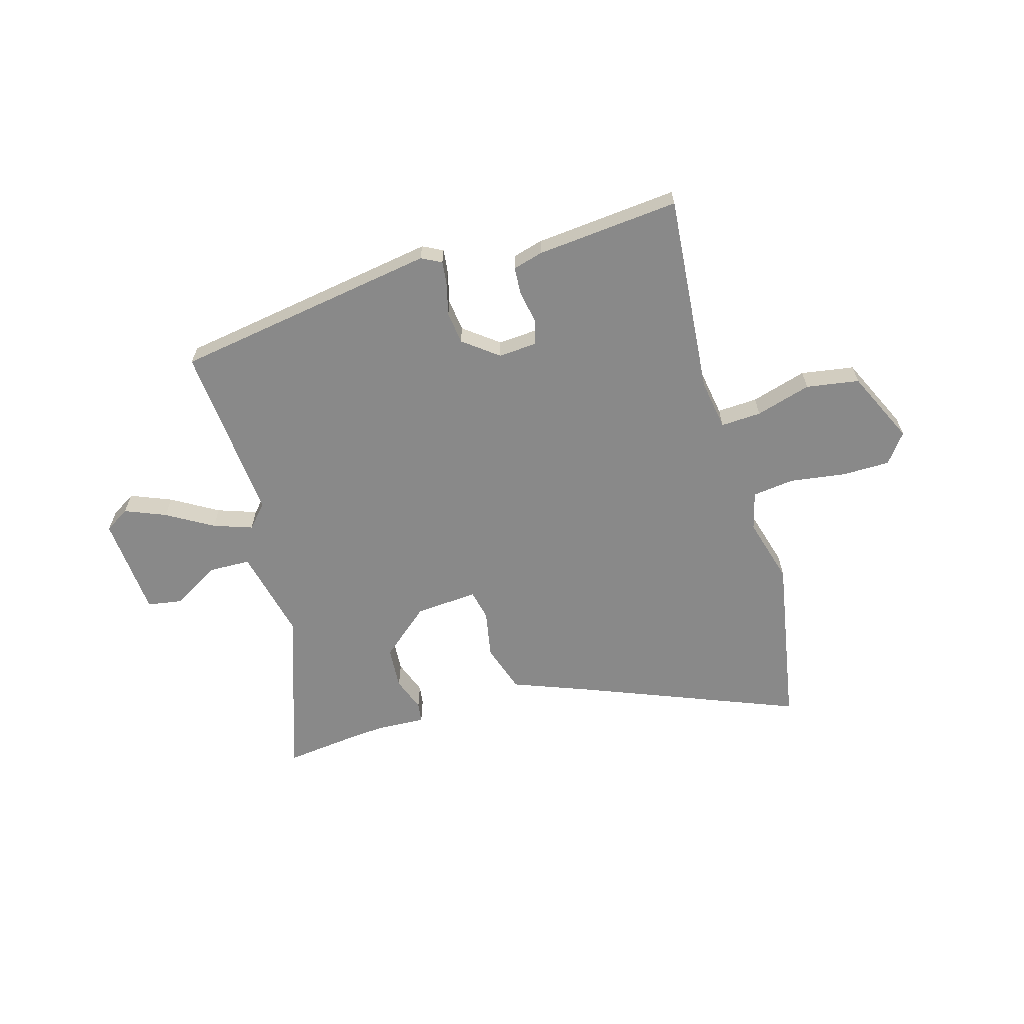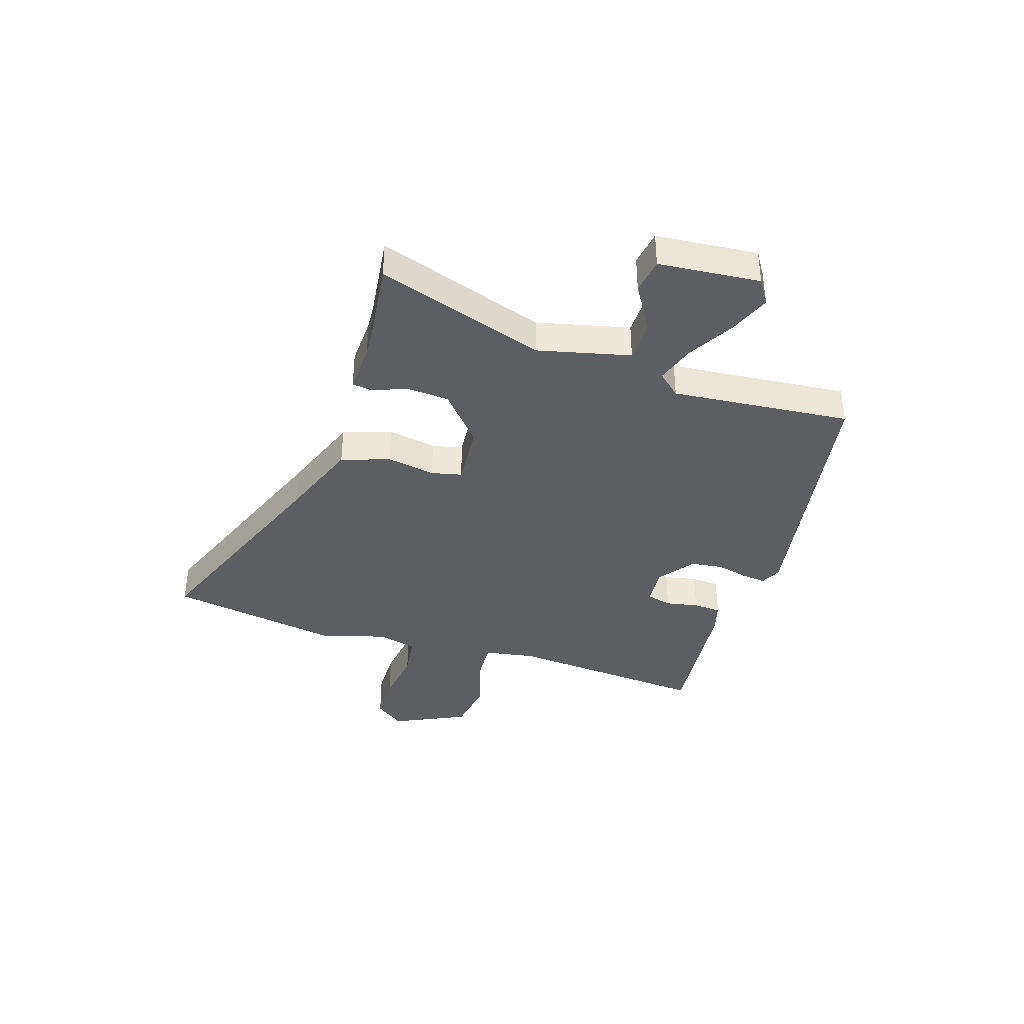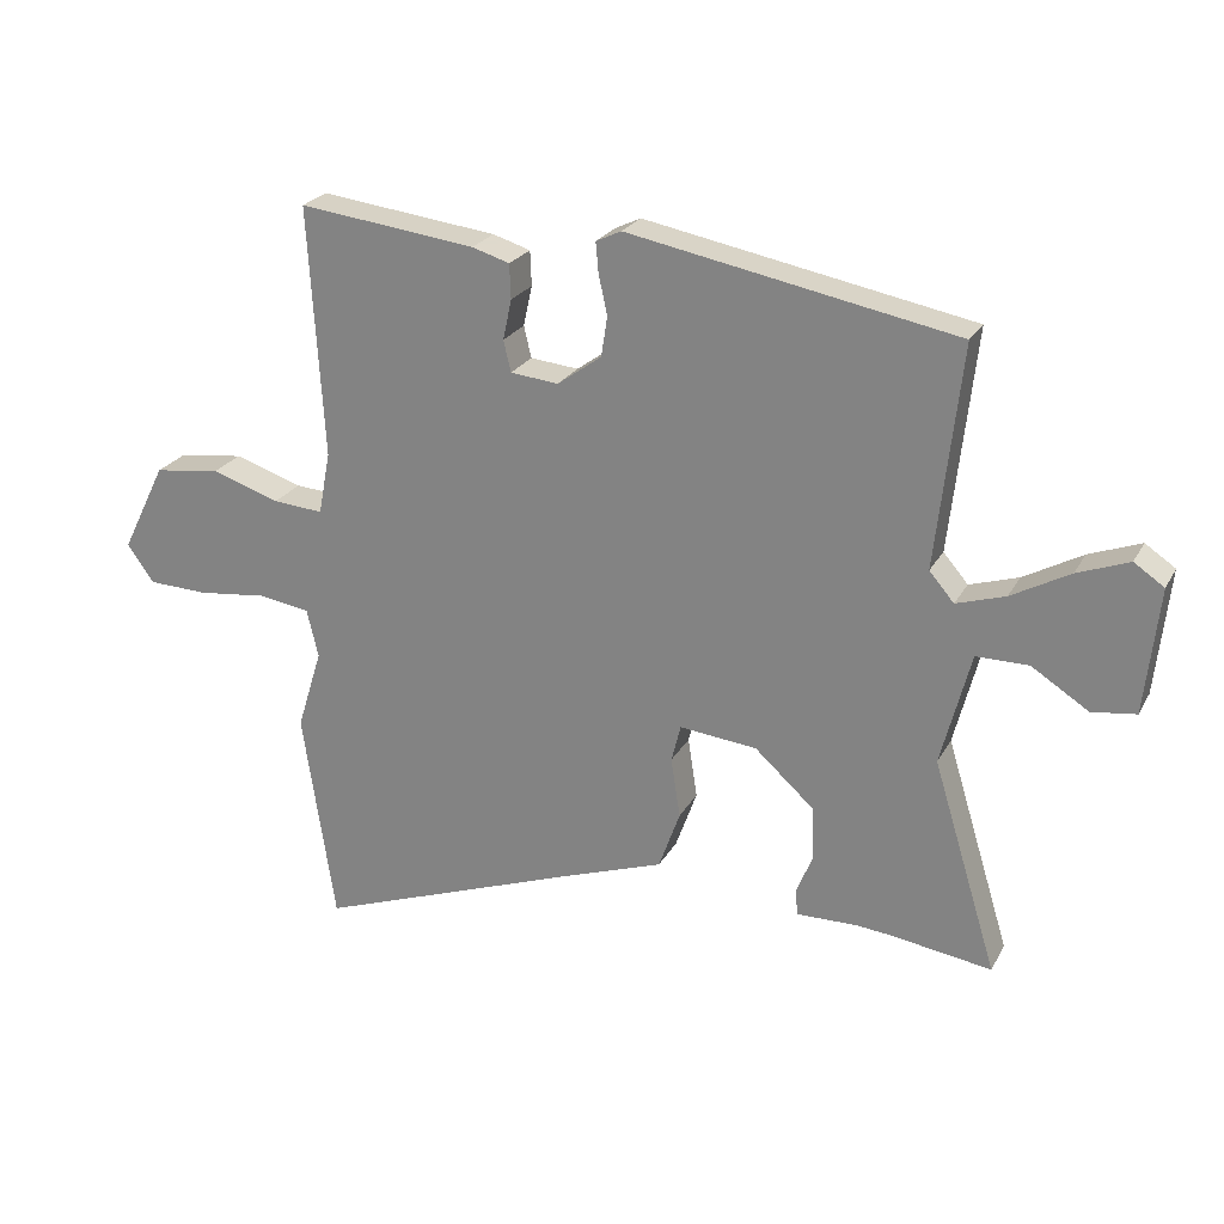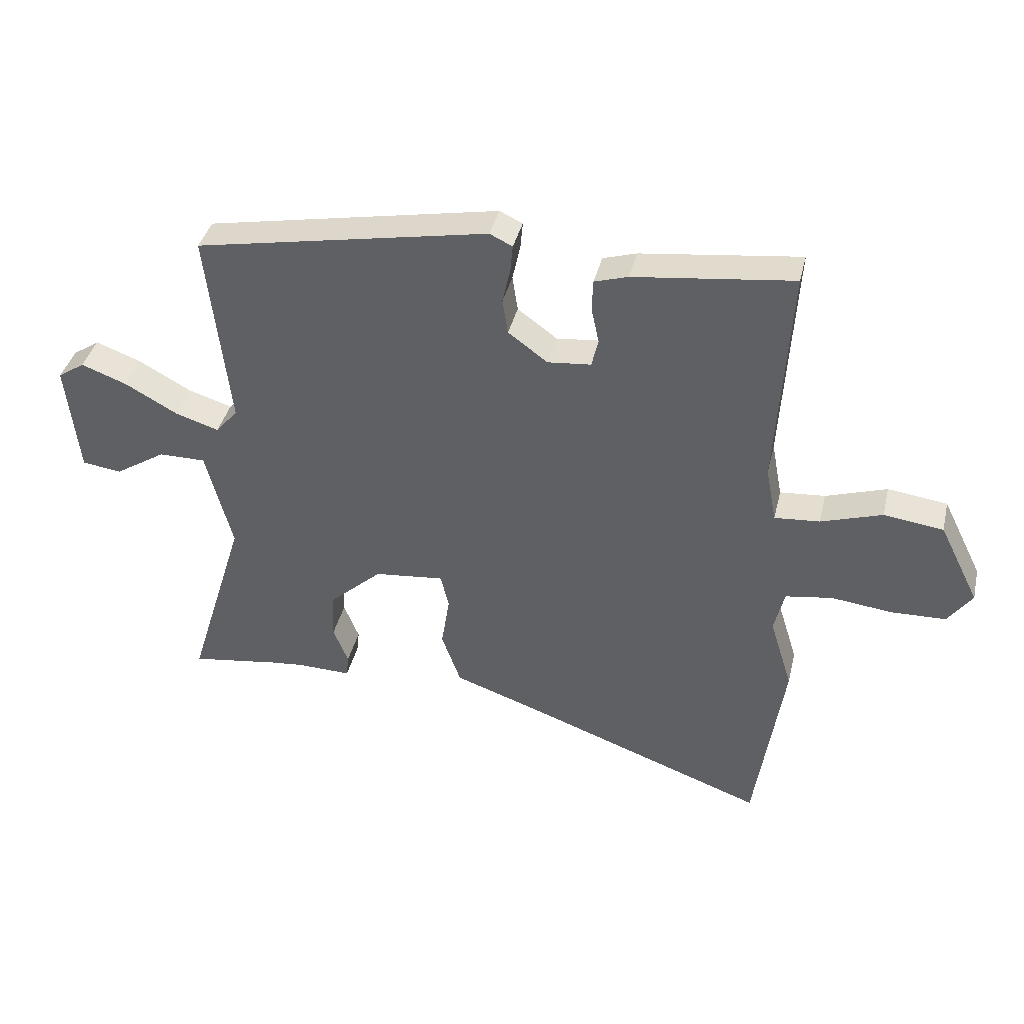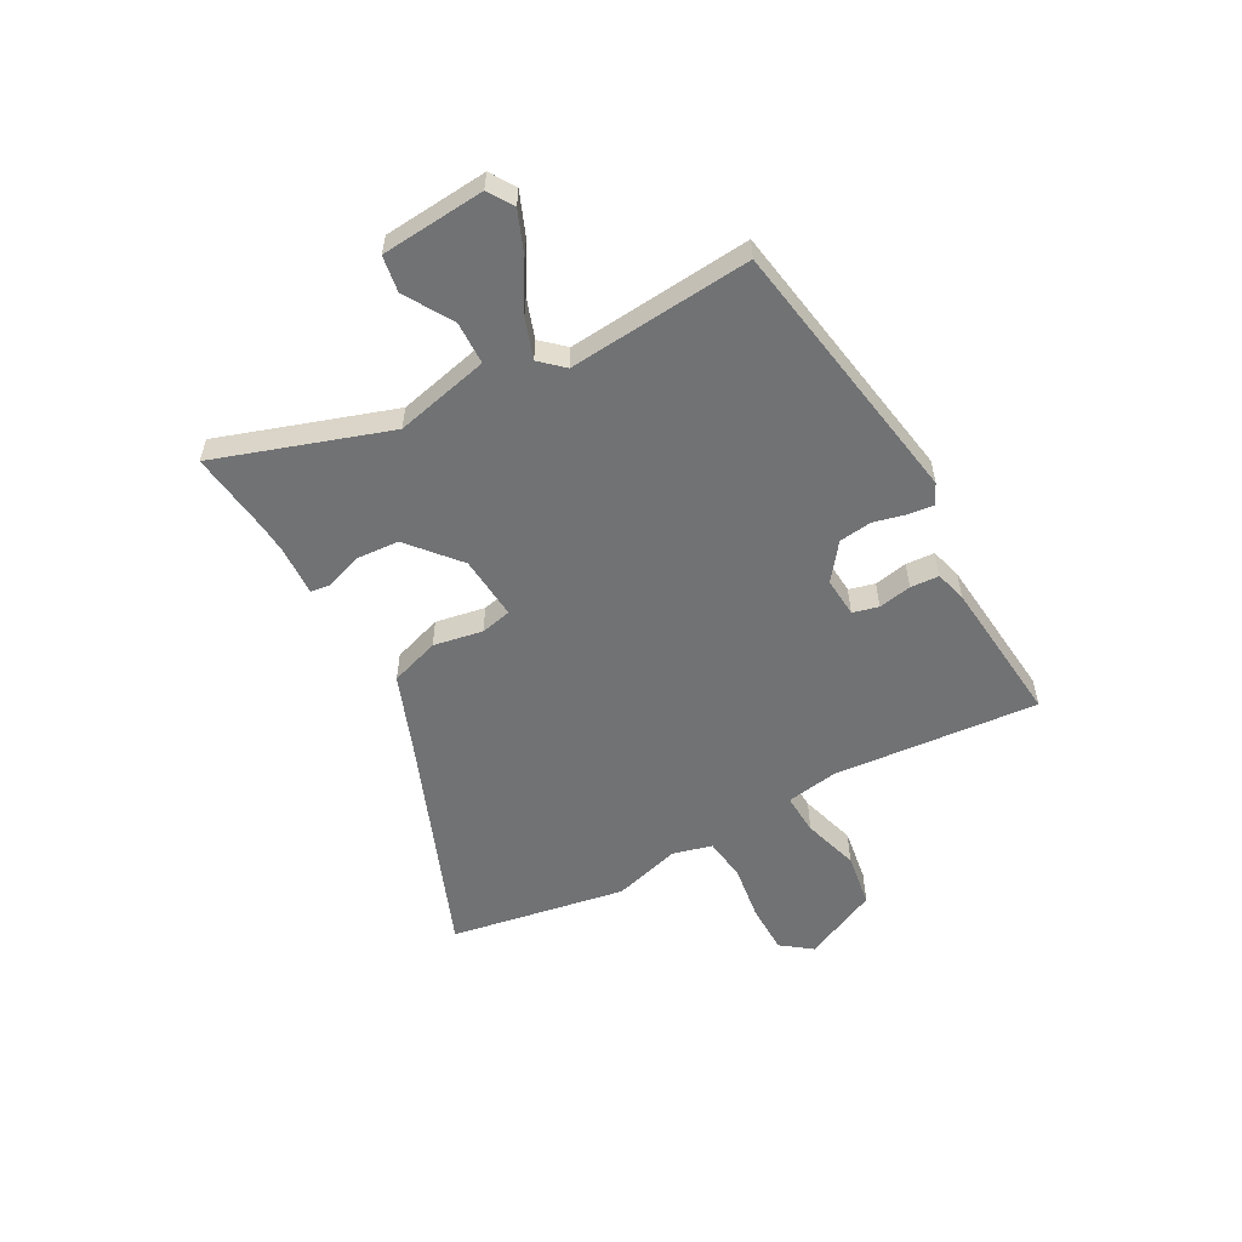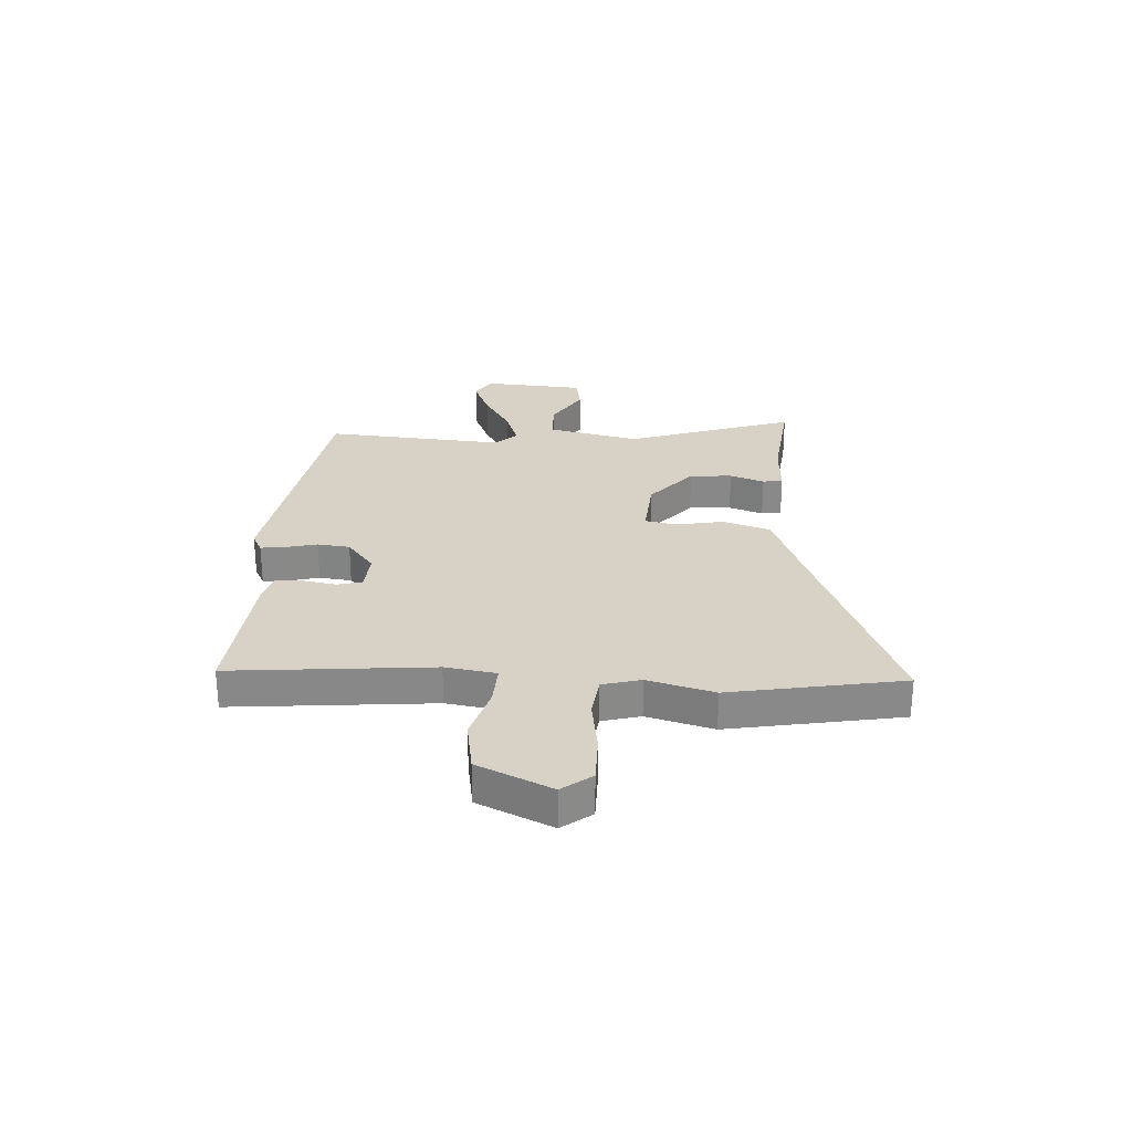
<metadata>
{"format":"obj","ext":"obj","renderer":"f3d","projection":"perspective","resolution":1024,"background":"white","views":[{"elev":-63.2,"azim":14.5,"up":"+Y"},{"elev":-38.1,"azim":-108.9,"up":"+Y"},{"elev":24.0,"azim":-157.4,"up":"+Z"},{"elev":39.0,"azim":13.2,"up":"+Z"},{"elev":-55.5,"azim":-62.7,"up":"+Y"},{"elev":27.3,"azim":91.5,"up":"+Y"}]}
</metadata>
<code>
v -0.502 0.07 0.421
v -0.013 0.07 0.513
v 0.025 0.07 0.495
v 0.021 0.07 0.45
v 0.008 0.07 0.391
v 0.017 0.07 0.331
v 0.083 0.07 0.283
v 0.155 0.07 0.29
v 0.166 0.07 0.337
v 0.153 0.07 0.397
v 0.155 0.07 0.449
v 0.211 0.07 0.466
v 0.476 0.07 0.498
v 0.454 0.07 0.124
v 0.472 0.07 0.03
v 0.547 0.07 0.036
v 0.649 0.07 0.069
v 0.748 0.07 0.056
v 0.815 0.07 -0.078
v 0.775 0.07 -0.134
v 0.685 0.07 -0.137
v 0.582 0.07 -0.125
v 0.504 0.07 -0.137
v 0.487 0.07 -0.209
v 0.525 0.07 -0.331
v 0.477 0.07 -0.652
v 0.079 0.07 -0.506
v -0.075 0.07 -0.452
v -0.107 0.07 -0.363
v -0.093 0.07 -0.273
v -0.107 0.07 -0.217
v -0.223 0.07 -0.229
v -0.312 0.07 -0.309
v -0.315 0.07 -0.388
v -0.29 0.07 -0.451
v -0.294 0.07 -0.488
v -0.385 0.07 -0.486
v -0.437 0.07 -0.491
v -0.588 0.07 -0.513
v -0.491 0.07 -0.197
v -0.535 0.07 -0.027
v -0.613 0.07 -0.027
v -0.698 0.07 -0.081
v -0.764 0.07 -0.072
v -0.784 0.07 0.116
v -0.739 0.07 0.146
v -0.662 0.07 0.117
v -0.575 0.07 0.069
v -0.502 0.07 0.046
v -0.465 0.07 0.089
v -0.502 0 0.421
v -0.013 0 0.513
v 0.025 0 0.495
v 0.021 0 0.45
v 0.008 0 0.391
v 0.017 0 0.331
v 0.083 0 0.283
v 0.155 0 0.29
v 0.166 0 0.337
v 0.153 0 0.397
v 0.155 0 0.449
v 0.211 0 0.466
v 0.476 0 0.498
v 0.454 0 0.124
v 0.472 0 0.03
v 0.547 0 0.036
v 0.649 0 0.069
v 0.748 0 0.056
v 0.815 0 -0.078
v 0.775 0 -0.134
v 0.685 0 -0.137
v 0.582 0 -0.125
v 0.504 0 -0.137
v 0.487 0 -0.209
v 0.525 0 -0.331
v 0.477 0 -0.652
v 0.079 0 -0.506
v -0.075 0 -0.452
v -0.107 0 -0.363
v -0.093 0 -0.273
v -0.107 0 -0.217
v -0.223 0 -0.229
v -0.312 0 -0.309
v -0.315 0 -0.388
v -0.29 0 -0.451
v -0.294 0 -0.488
v -0.385 0 -0.486
v -0.437 0 -0.491
v -0.588 0 -0.513
v -0.491 0 -0.197
v -0.535 0 -0.027
v -0.613 0 -0.027
v -0.698 0 -0.081
v -0.764 0 -0.072
v -0.784 0 0.116
v -0.739 0 0.146
v -0.662 0 0.117
v -0.575 0 0.069
v -0.502 0 0.046
v -0.465 0 0.089
f 45 46 47 48
f 45 48 49
f 42 43 44 45
f 41 42 45 49
f 40 41 49 50
f 38 39 40
f 37 38 40 50
f 34 35 36 37
f 33 34 37 50
f 27 28 29 30
f 27 30 31
f 24 25 26 27
f 23 24 27 31
f 22 23 31 32
f 20 21 22
f 19 20 22
f 16 17 18 19
f 15 16 19 22
f 11 12 13 14
f 9 10 11 14
f 8 9 14 15
f 7 8 15 22
f 2 3 4 5
f 2 5 6
f 1 2 6
f 32 33 50 1
f 7 22 32
f 1 6 7 32
f 98 97 96 95
f 99 98 95
f 95 94 93 92
f 99 95 92 91
f 100 99 91 90
f 90 89 88
f 100 90 88 87
f 87 86 85 84
f 100 87 84 83
f 80 79 78 77
f 81 80 77
f 77 76 75 74
f 81 77 74 73
f 82 81 73 72
f 72 71 70
f 72 70 69
f 69 68 67 66
f 72 69 66 65
f 64 63 62 61
f 64 61 60 59
f 65 64 59 58
f 72 65 58 57
f 55 54 53 52
f 56 55 52
f 56 52 51
f 51 100 83 82
f 82 72 57
f 82 57 56 51
f 1 51 52 2
f 2 52 53 3
f 3 53 54 4
f 4 54 55 5
f 5 55 56 6
f 6 56 57 7
f 7 57 58 8
f 8 58 59 9
f 9 59 60 10
f 10 60 61 11
f 11 61 62 12
f 12 62 63 13
f 13 63 64 14
f 14 64 65 15
f 15 65 66 16
f 16 66 67 17
f 17 67 68 18
f 18 68 69 19
f 19 69 70 20
f 20 70 71 21
f 21 71 72 22
f 22 72 73 23
f 23 73 74 24
f 24 74 75 25
f 25 75 76 26
f 26 76 77 27
f 27 77 78 28
f 28 78 79 29
f 29 79 80 30
f 30 80 81 31
f 31 81 82 32
f 32 82 83 33
f 33 83 84 34
f 34 84 85 35
f 35 85 86 36
f 36 86 87 37
f 37 87 88 38
f 38 88 89 39
f 39 89 90 40
f 40 90 91 41
f 41 91 92 42
f 42 92 93 43
f 43 93 94 44
f 44 94 95 45
f 45 95 96 46
f 46 96 97 47
f 47 97 98 48
f 48 98 99 49
f 49 99 100 50
f 50 100 51 1

</code>
